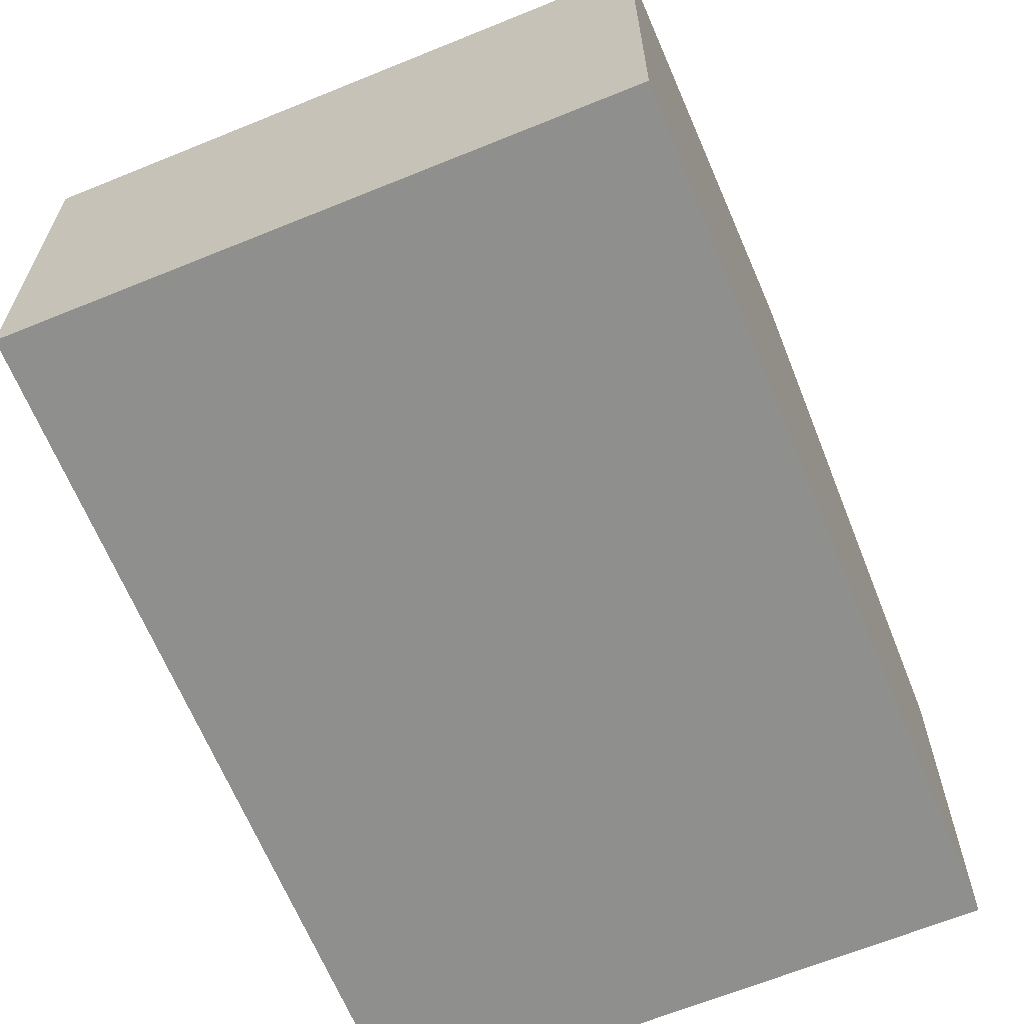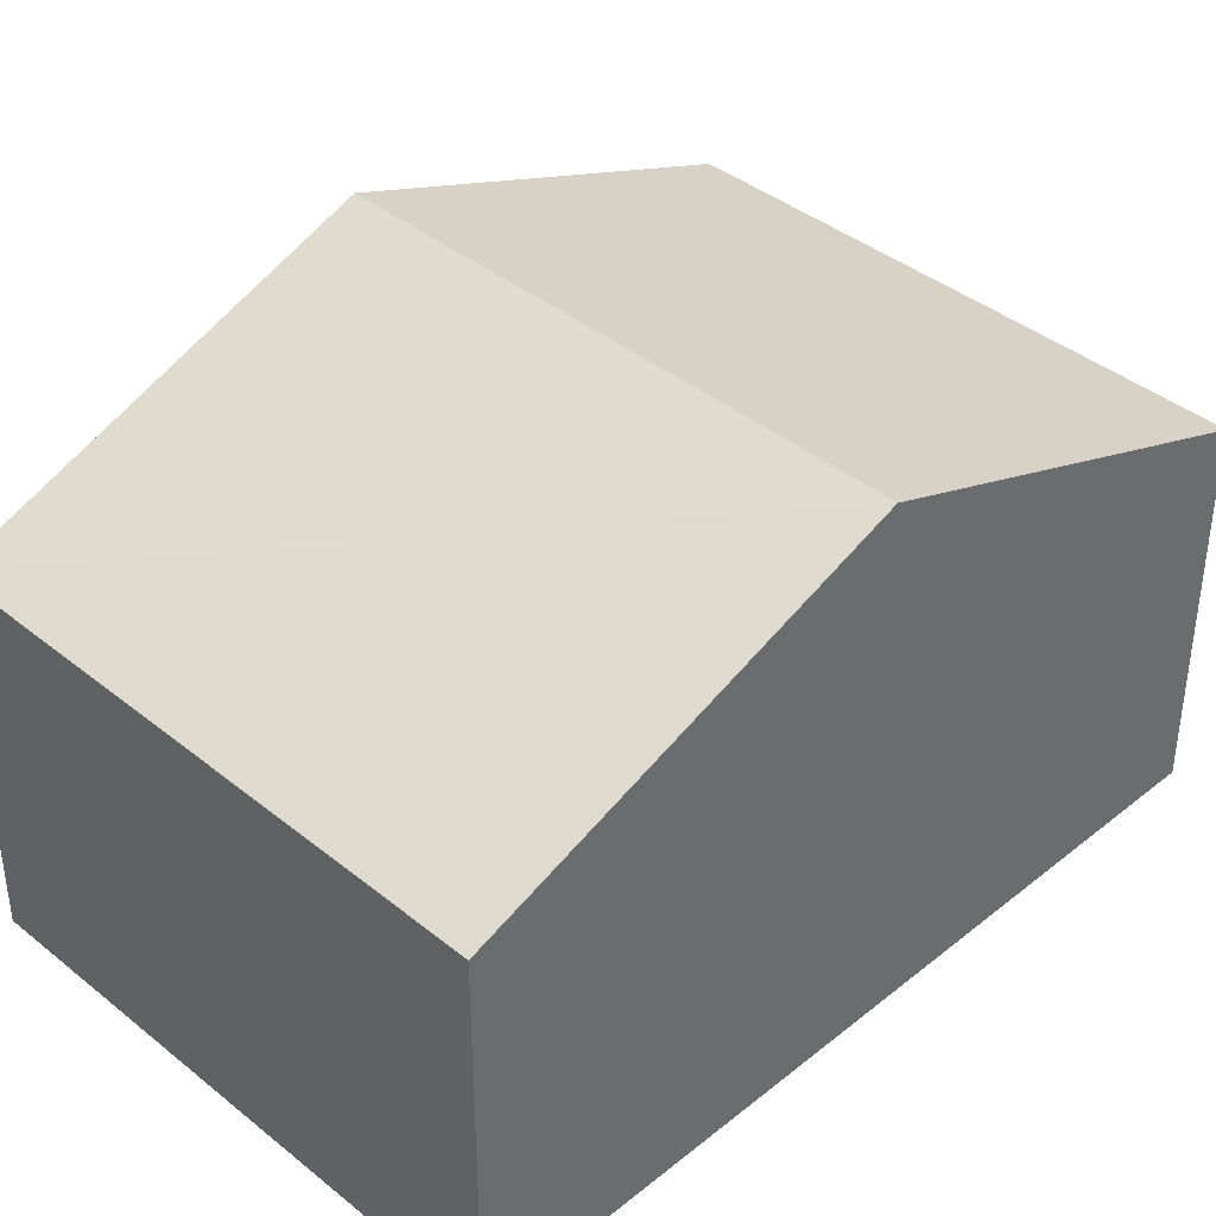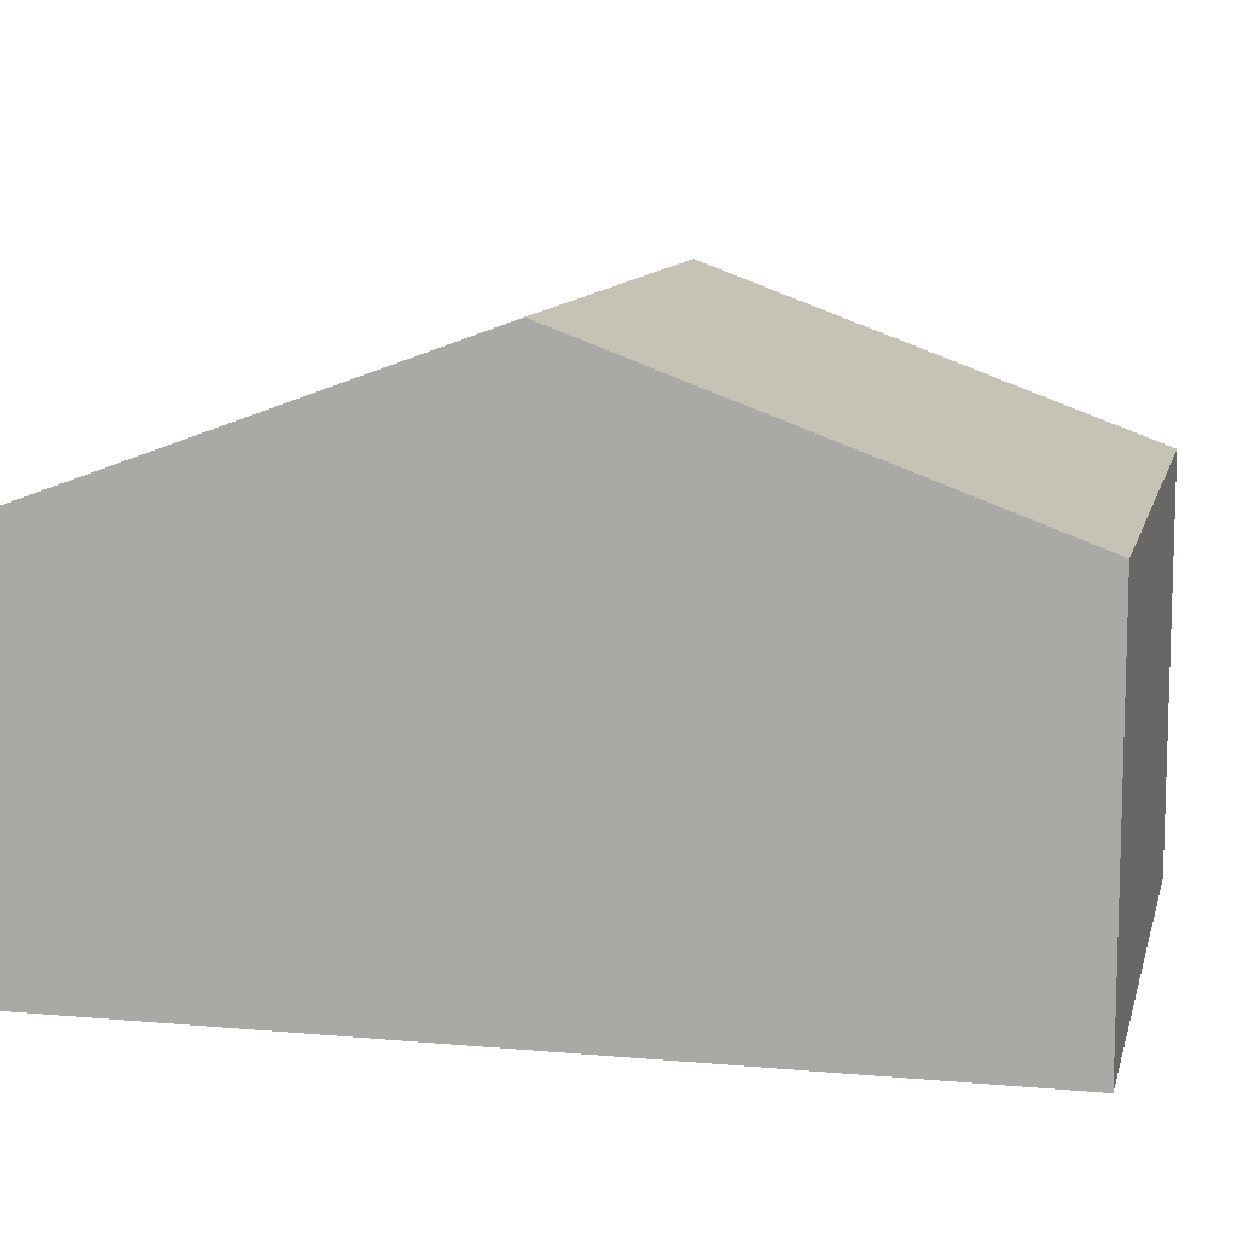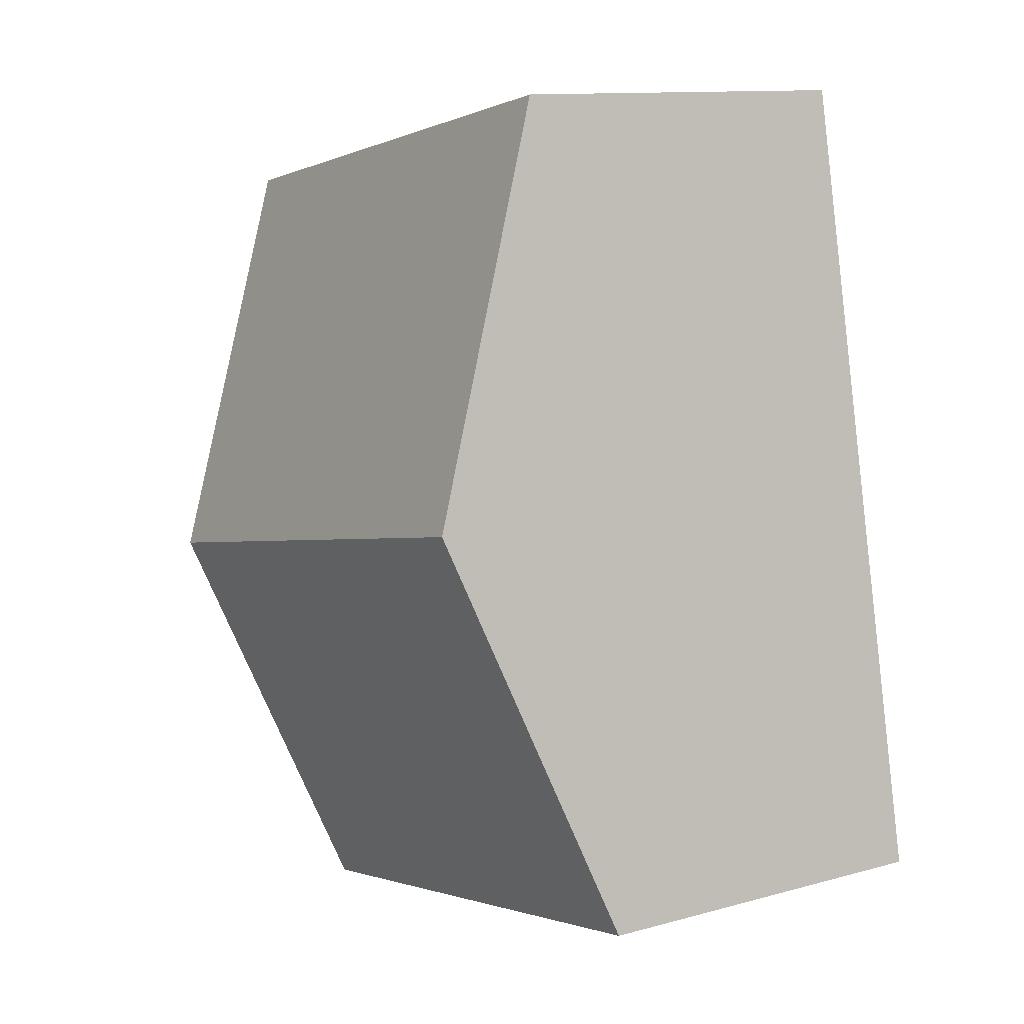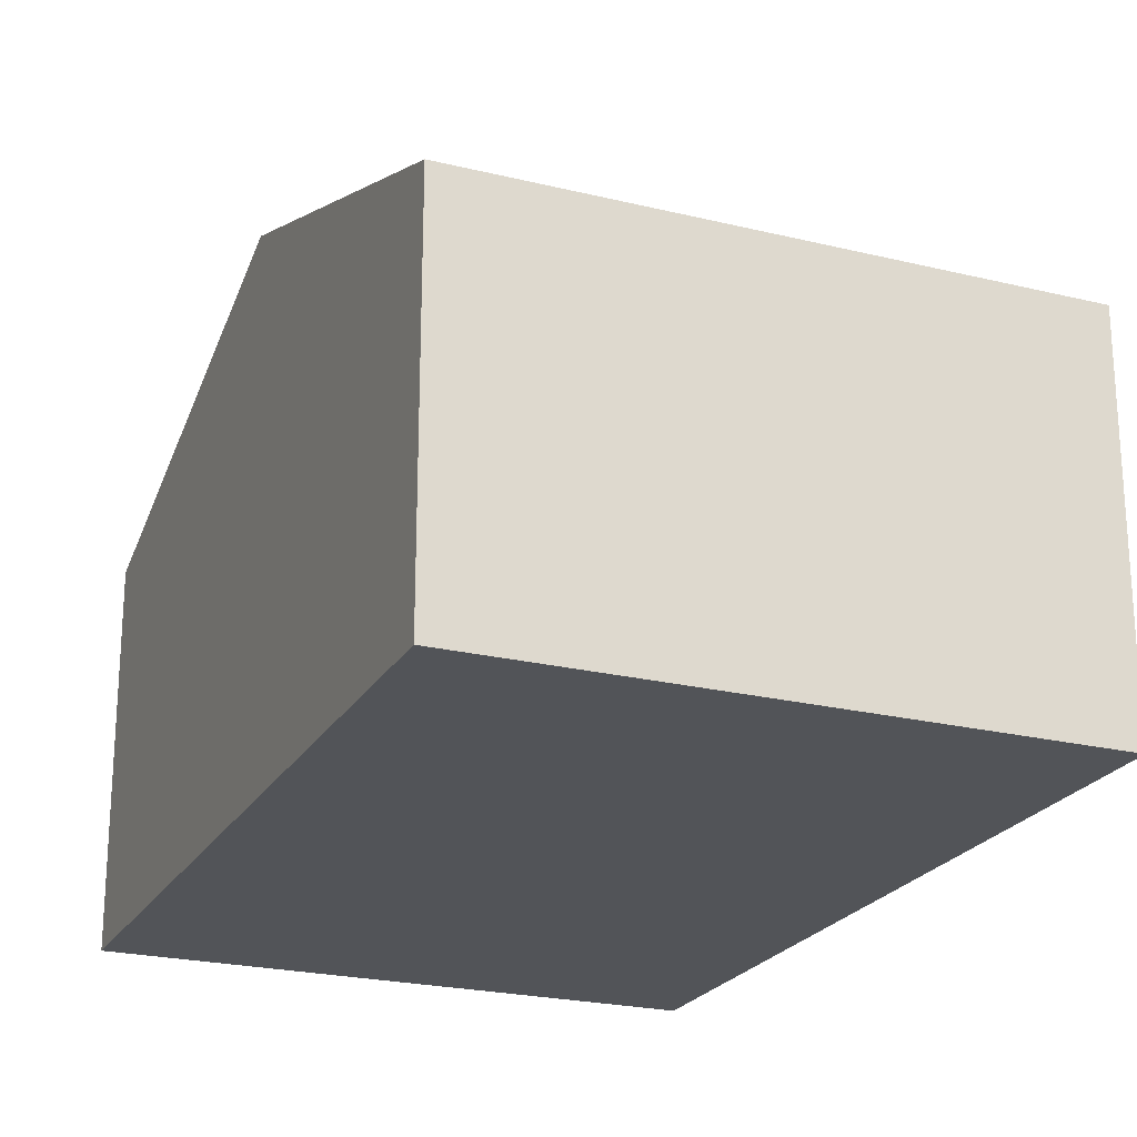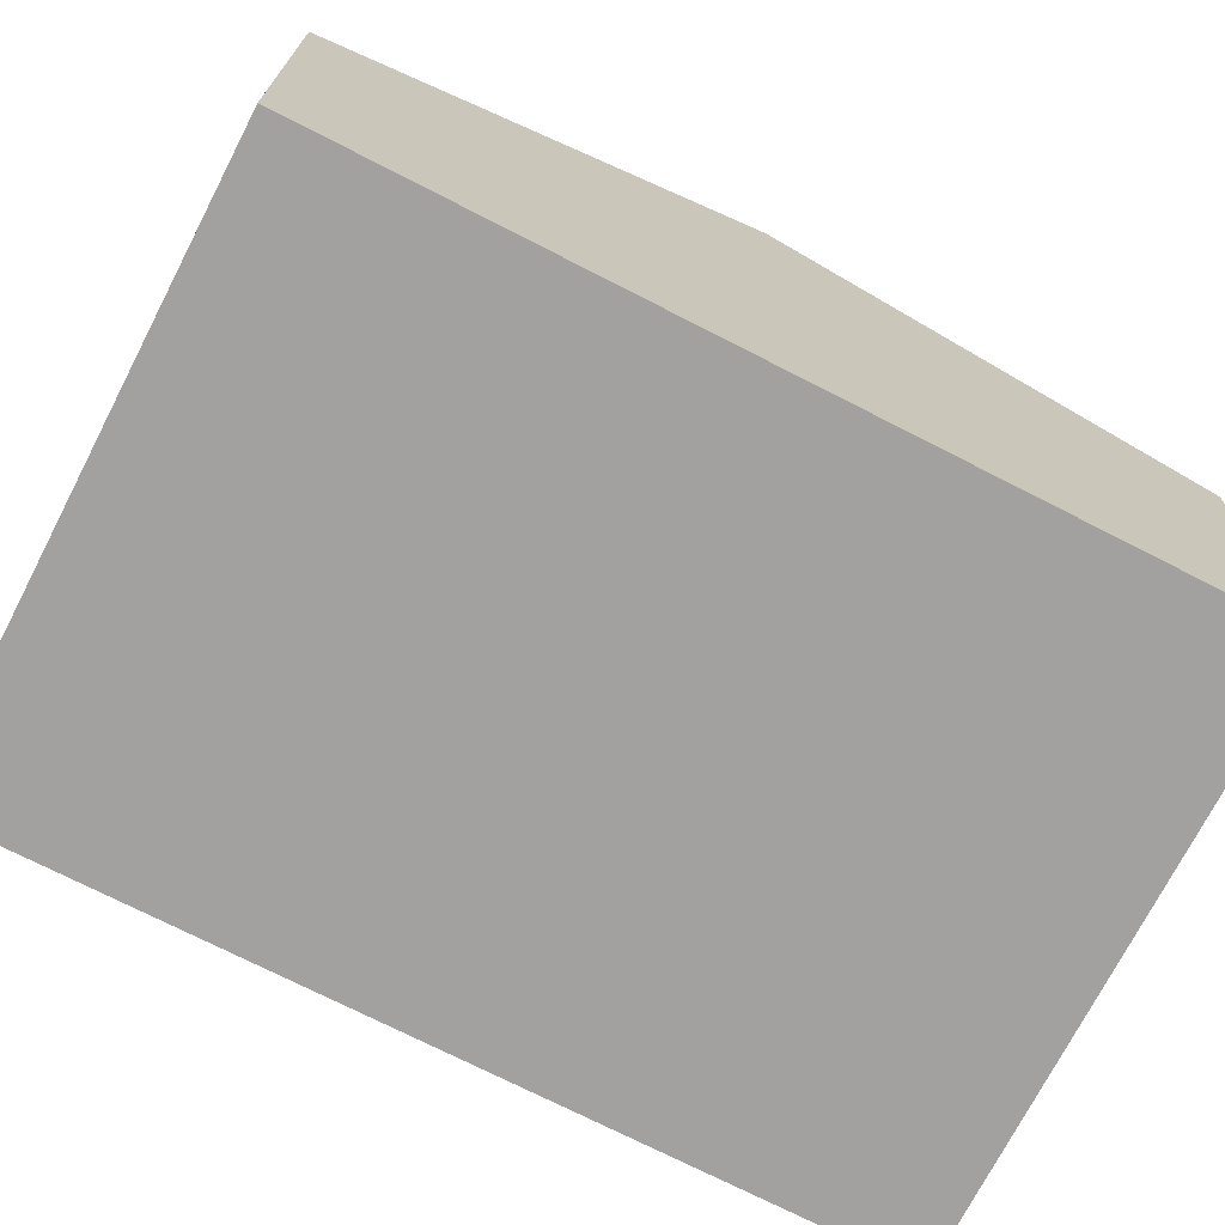
<metadata>
{"format":"obj","ext":"obj","renderer":"f3d","projection":"perspective","resolution":1024,"background":"white","views":[{"elev":-65.2,"azim":-146.5,"up":"+Y"},{"elev":39.6,"azim":56.2,"up":"+Y"},{"elev":10.6,"azim":-65.8,"up":"+Y"},{"elev":11.9,"azim":-123.2,"up":"+Z"},{"elev":-22.8,"azim":-11.6,"up":"+Y"},{"elev":-72.2,"azim":-106.0,"up":"+Y"}]}
</metadata>
<code>
v  5.465 7.729 -1.082
v  13.31 10.89 6.146
v  11.64 7.729 -2.304
v  1.672 10.89 8.45
v  5.408 7.729 -1.071
v  0.534 7.729 -0.106
v  0 7.729 4.733e-16
v  3.344 7.73 16.9
v  14.99 7.729 14.6
v  0 0 0
v  1.672 -5.174e-16 8.45
v  3.344 -1.035e-15 16.9
v  14.99 -8.937e-16 14.6
v  13.31 -3.763e-16 6.146
v  11.64 1.411e-16 -2.304
v  5.465 6.625e-17 -1.082
v  5.408 6.558e-17 -1.071
v  0.534 6.491e-18 -0.106
g defaultobject
f 1 2 3
f 2 1 4
f 4 1 5
f 4 5 6
f 4 6 7
f 8 2 4
f 2 8 9
f 10 4 7
f 4 10 8
f 8 10 11
f 8 11 12
f 12 9 8
f 9 12 13
f 13 2 9
f 2 13 3
f 3 13 14
f 3 14 15
f 15 1 3
f 1 15 5
f 5 15 6
f 6 15 16
f 6 16 7
f 7 16 10
f 10 16 17
f 10 17 18
f 11 13 12
f 13 11 14
f 14 11 10
f 14 10 15
f 15 10 18
f 15 18 16
f 16 18 17

</code>
